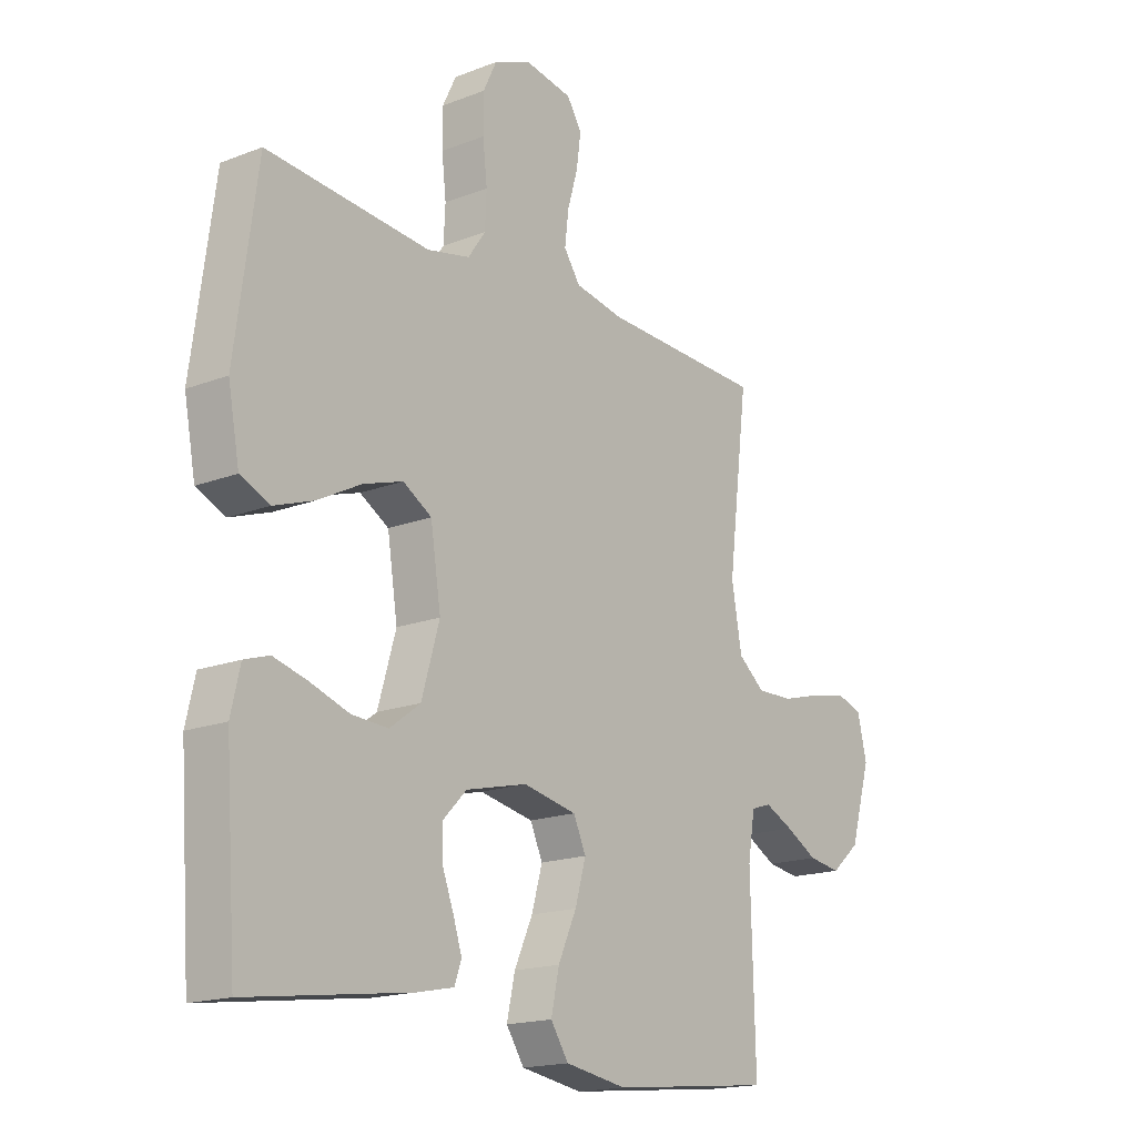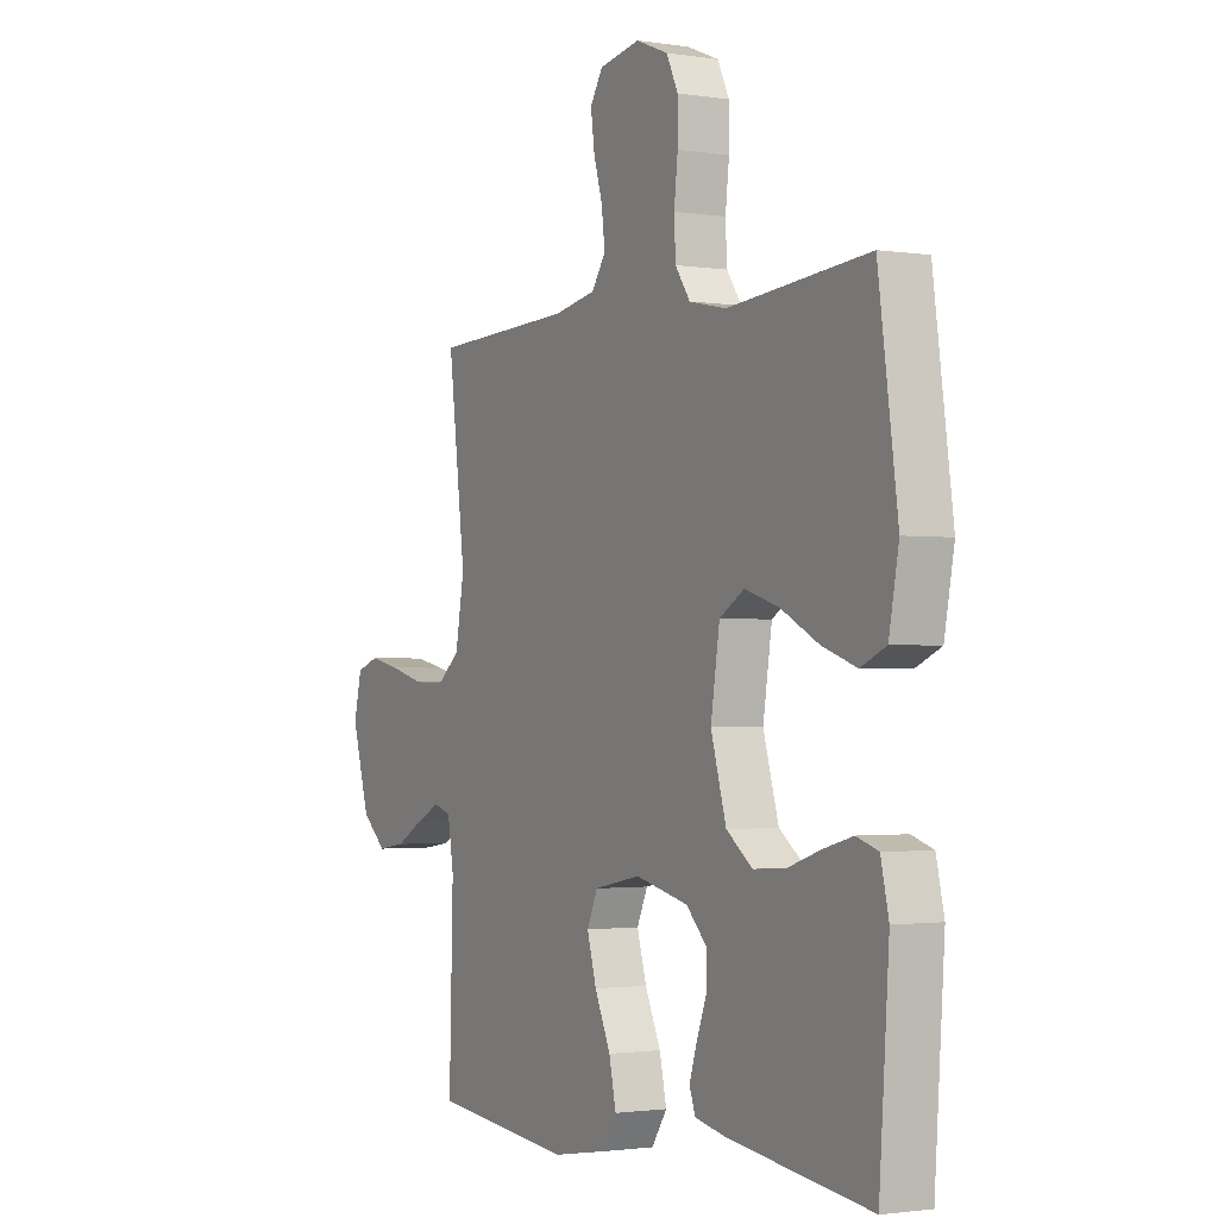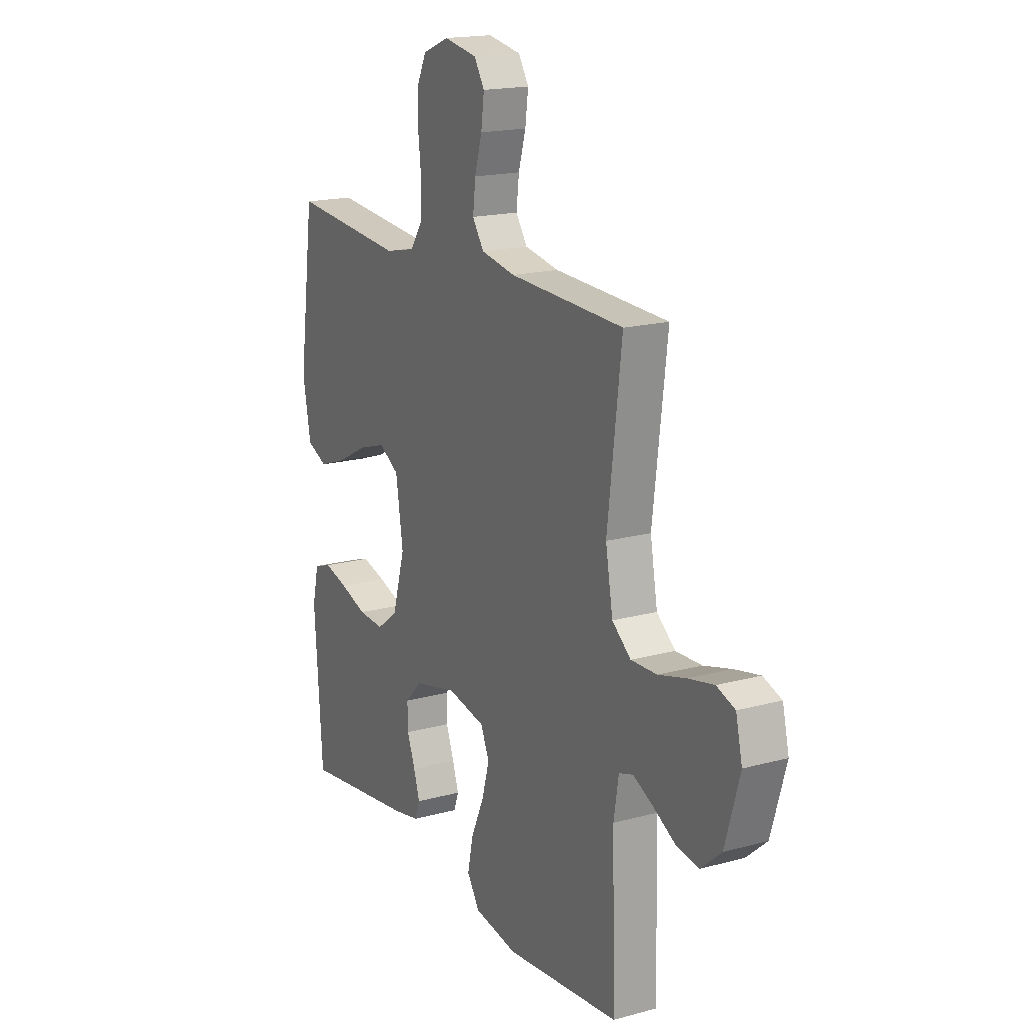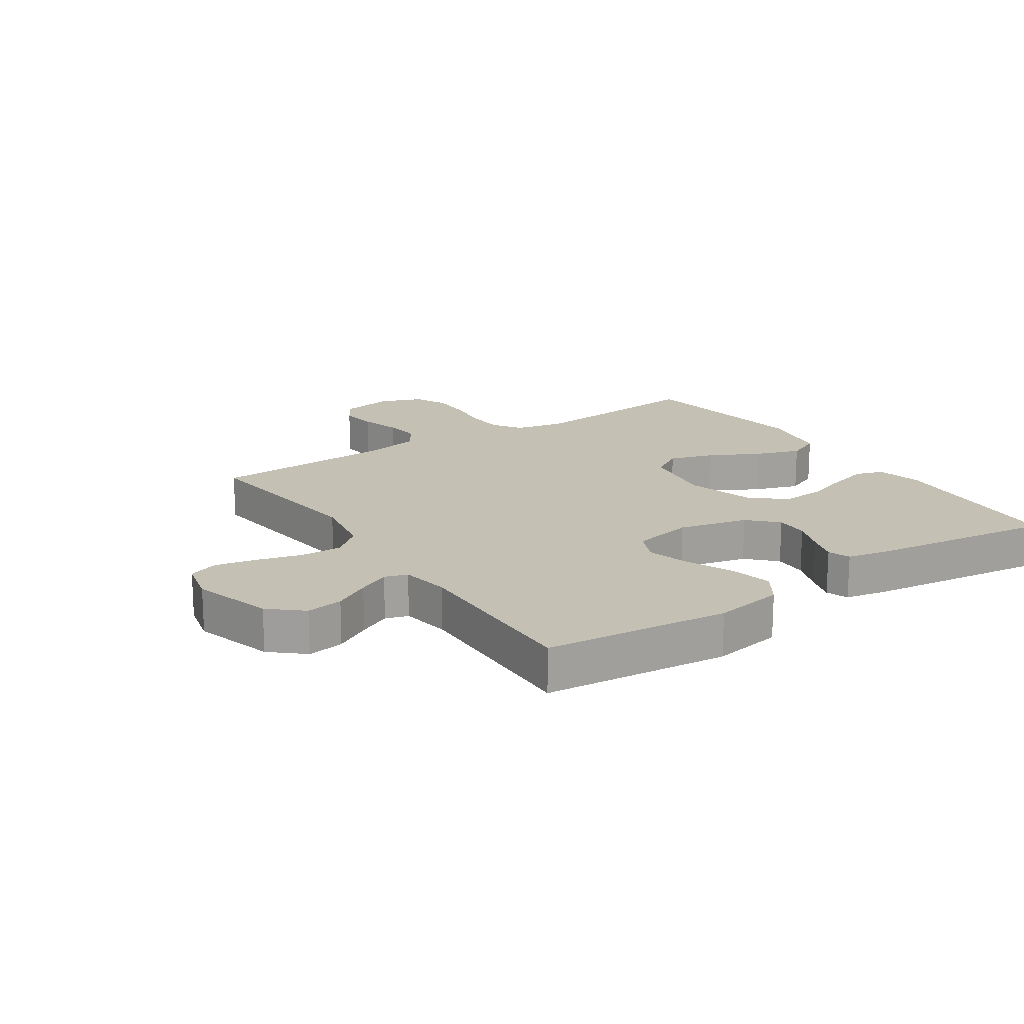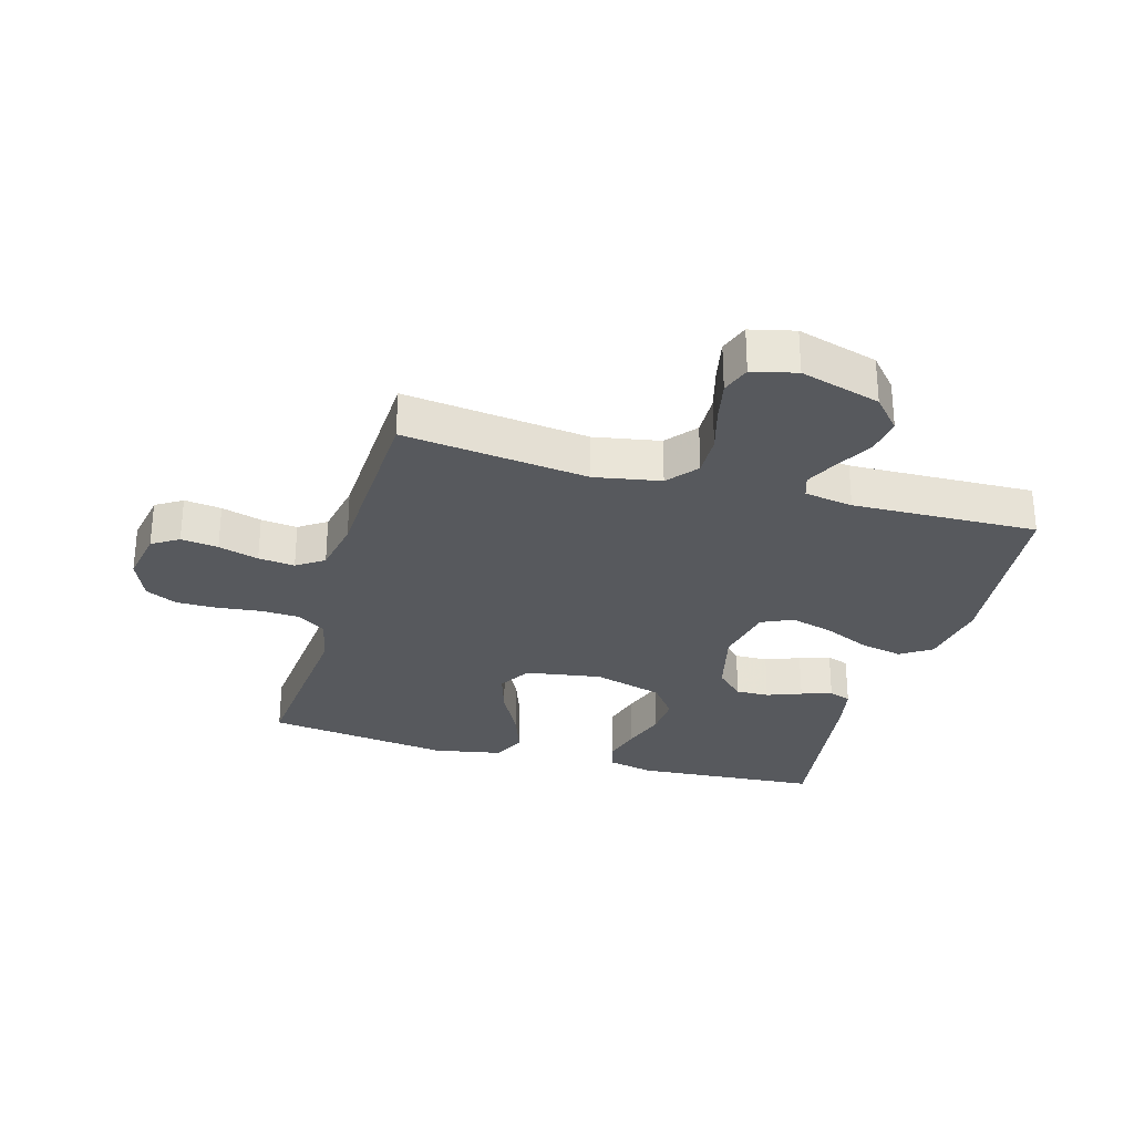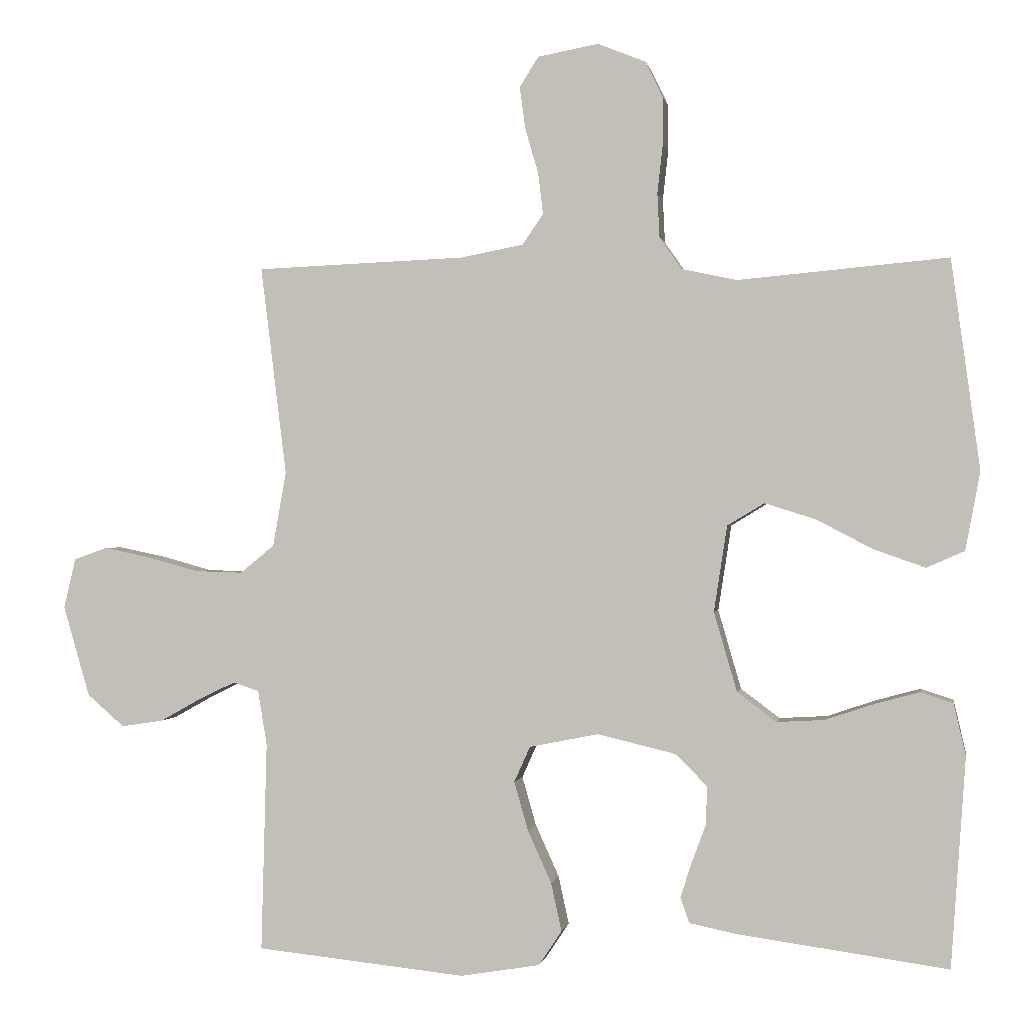
<metadata>
{"format":"obj","ext":"obj","renderer":"f3d","projection":"perspective","resolution":1024,"background":"white","views":[{"elev":-17.2,"azim":-52.2,"up":"+Z"},{"elev":-1.7,"azim":-119.3,"up":"+Z"},{"elev":17.6,"azim":61.8,"up":"+Z"},{"elev":18.0,"azim":146.2,"up":"+Y"},{"elev":-29.1,"azim":74.2,"up":"+Y"},{"elev":-0.0,"azim":-170.1,"up":"+Z"}]}
</metadata>
<code>
v -0.5 0.07 -0.5
v -0.521 0.07 -0.2
v -0.504 0.07 -0.126
v -0.458 0.07 -0.111
v -0.395 0.07 -0.128
v -0.324 0.07 -0.152
v -0.256 0.07 -0.156
v -0.2 0.07 -0.114
v -0.167 0.07 0
v -0.186 0.07 0.123
v -0.239 0.07 0.155
v -0.312 0.07 0.132
v -0.392 0.07 0.09
v -0.466 0.07 0.064
v -0.52 0.07 0.088
v -0.541 0.07 0.2
v -0.5 0.07 0.5
v -0.2 0.07 0.473
v -0.121 0.07 0.49
v -0.089 0.07 0.536
v -0.086 0.07 0.599
v -0.094 0.07 0.67
v -0.094 0.07 0.736
v -0.069 0.07 0.788
v 0 0.07 0.816
v 0.087 0.07 0.8
v 0.114 0.07 0.757
v 0.106 0.07 0.697
v 0.087 0.07 0.632
v 0.08 0.07 0.573
v 0.11 0.07 0.529
v 0.2 0.07 0.512
v 0.5 0.07 0.5
v 0.463 0.07 0.2
v 0.482 0.07 0.093
v 0.531 0.07 0.053
v 0.599 0.07 0.055
v 0.672 0.07 0.075
v 0.739 0.07 0.089
v 0.787 0.07 0.072
v 0.804 0.07 0
v 0.766 0.07 -0.13
v 0.713 0.07 -0.176
v 0.653 0.07 -0.167
v 0.594 0.07 -0.134
v 0.542 0.07 -0.109
v 0.505 0.07 -0.121
v 0.492 0.07 -0.2
v 0.5 0.07 -0.5
v 0.2 0.07 -0.531
v 0.086 0.07 -0.512
v 0.053 0.07 -0.462
v 0.068 0.07 -0.393
v 0.102 0.07 -0.318
v 0.122 0.07 -0.248
v 0.099 0.07 -0.197
v 0 0.07 -0.177
v -0.113 0.07 -0.204
v -0.157 0.07 -0.249
v -0.156 0.07 -0.303
v -0.135 0.07 -0.359
v -0.119 0.07 -0.409
v -0.132 0.07 -0.445
v -0.2 0.07 -0.459
v -0.5 0 -0.5
v -0.521 0 -0.2
v -0.504 0 -0.126
v -0.458 0 -0.111
v -0.395 0 -0.128
v -0.324 0 -0.152
v -0.256 0 -0.156
v -0.2 0 -0.114
v -0.167 0 0
v -0.186 0 0.123
v -0.239 0 0.155
v -0.312 0 0.132
v -0.392 0 0.09
v -0.466 0 0.064
v -0.52 0 0.088
v -0.541 0 0.2
v -0.5 0 0.5
v -0.2 0 0.473
v -0.121 0 0.49
v -0.089 0 0.536
v -0.086 0 0.599
v -0.094 0 0.67
v -0.094 0 0.736
v -0.069 0 0.788
v 0 0 0.816
v 0.087 0 0.8
v 0.114 0 0.757
v 0.106 0 0.697
v 0.087 0 0.632
v 0.08 0 0.573
v 0.11 0 0.529
v 0.2 0 0.512
v 0.5 0 0.5
v 0.463 0 0.2
v 0.482 0 0.093
v 0.531 0 0.053
v 0.599 0 0.055
v 0.672 0 0.075
v 0.739 0 0.089
v 0.787 0 0.072
v 0.804 0 0
v 0.766 0 -0.13
v 0.713 0 -0.176
v 0.653 0 -0.167
v 0.594 0 -0.134
v 0.542 0 -0.109
v 0.505 0 -0.121
v 0.492 0 -0.2
v 0.5 0 -0.5
v 0.2 0 -0.531
v 0.086 0 -0.512
v 0.053 0 -0.462
v 0.068 0 -0.393
v 0.102 0 -0.318
v 0.122 0 -0.248
v 0.099 0 -0.197
v 0 0 -0.177
v -0.113 0 -0.204
v -0.157 0 -0.249
v -0.156 0 -0.303
v -0.135 0 -0.359
v -0.119 0 -0.409
v -0.132 0 -0.445
v -0.2 0 -0.459
f 4 5 6
f 3 4 6
f 2 3 6
f 1 2 6
f 64 1 6
f 63 64 6
f 62 63 6
f 61 62 6
f 60 61 6
f 59 60 6 7
f 58 59 7 8
f 57 58 8 9
f 56 57 9 10
f 52 53 54
f 51 52 54
f 50 51 54
f 49 50 54
f 48 49 54
f 47 48 54 55
f 43 44 45
f 42 43 45
f 41 42 45
f 40 41 45
f 39 40 45
f 38 39 45
f 37 38 45
f 36 37 45 46
f 35 36 46 47
f 32 33 34
f 47 55 56
f 35 47 56
f 34 35 56
f 32 34 56
f 31 32 56
f 27 28 29
f 26 27 29
f 25 26 29
f 24 25 29
f 23 24 29
f 22 23 29
f 21 22 29
f 20 21 29 30
f 16 17 18
f 15 16 18
f 14 15 18
f 13 14 18
f 12 13 18
f 11 12 18 19
f 20 30 31
f 19 20 31
f 11 19 31
f 10 11 31
f 10 31 56
f 70 69 68
f 70 68 67
f 70 67 66
f 70 66 65
f 70 65 128
f 70 128 127
f 70 127 126
f 70 126 125
f 70 125 124
f 71 70 124 123
f 72 71 123 122
f 73 72 122 121
f 74 73 121 120
f 118 117 116
f 118 116 115
f 118 115 114
f 118 114 113
f 118 113 112
f 119 118 112 111
f 109 108 107
f 109 107 106
f 109 106 105
f 109 105 104
f 109 104 103
f 109 103 102
f 109 102 101
f 110 109 101 100
f 111 110 100 99
f 98 97 96
f 120 119 111
f 120 111 99
f 120 99 98
f 120 98 96
f 120 96 95
f 93 92 91
f 93 91 90
f 93 90 89
f 93 89 88
f 93 88 87
f 93 87 86
f 93 86 85
f 94 93 85 84
f 82 81 80
f 82 80 79
f 82 79 78
f 82 78 77
f 82 77 76
f 83 82 76 75
f 95 94 84
f 95 84 83
f 95 83 75
f 95 75 74
f 120 95 74
f 1 65 66 2
f 2 66 67 3
f 3 67 68 4
f 4 68 69 5
f 5 69 70 6
f 6 70 71 7
f 7 71 72 8
f 8 72 73 9
f 9 73 74 10
f 10 74 75 11
f 11 75 76 12
f 12 76 77 13
f 13 77 78 14
f 14 78 79 15
f 15 79 80 16
f 16 80 81 17
f 17 81 82 18
f 18 82 83 19
f 19 83 84 20
f 20 84 85 21
f 21 85 86 22
f 22 86 87 23
f 23 87 88 24
f 24 88 89 25
f 25 89 90 26
f 26 90 91 27
f 27 91 92 28
f 28 92 93 29
f 29 93 94 30
f 30 94 95 31
f 31 95 96 32
f 32 96 97 33
f 33 97 98 34
f 34 98 99 35
f 35 99 100 36
f 36 100 101 37
f 37 101 102 38
f 38 102 103 39
f 39 103 104 40
f 40 104 105 41
f 41 105 106 42
f 42 106 107 43
f 43 107 108 44
f 44 108 109 45
f 45 109 110 46
f 46 110 111 47
f 47 111 112 48
f 48 112 113 49
f 49 113 114 50
f 50 114 115 51
f 51 115 116 52
f 52 116 117 53
f 53 117 118 54
f 54 118 119 55
f 55 119 120 56
f 56 120 121 57
f 57 121 122 58
f 58 122 123 59
f 59 123 124 60
f 60 124 125 61
f 61 125 126 62
f 62 126 127 63
f 63 127 128 64
f 64 128 65 1

</code>
